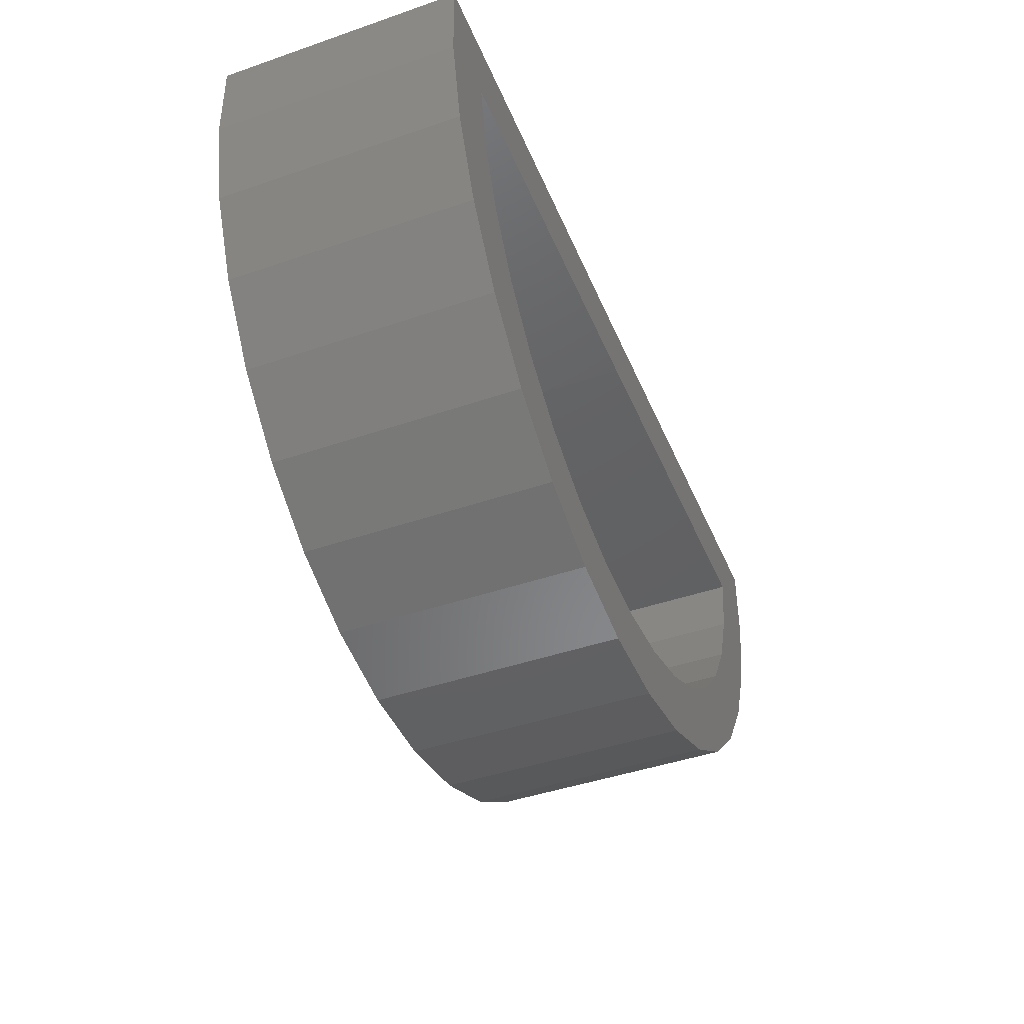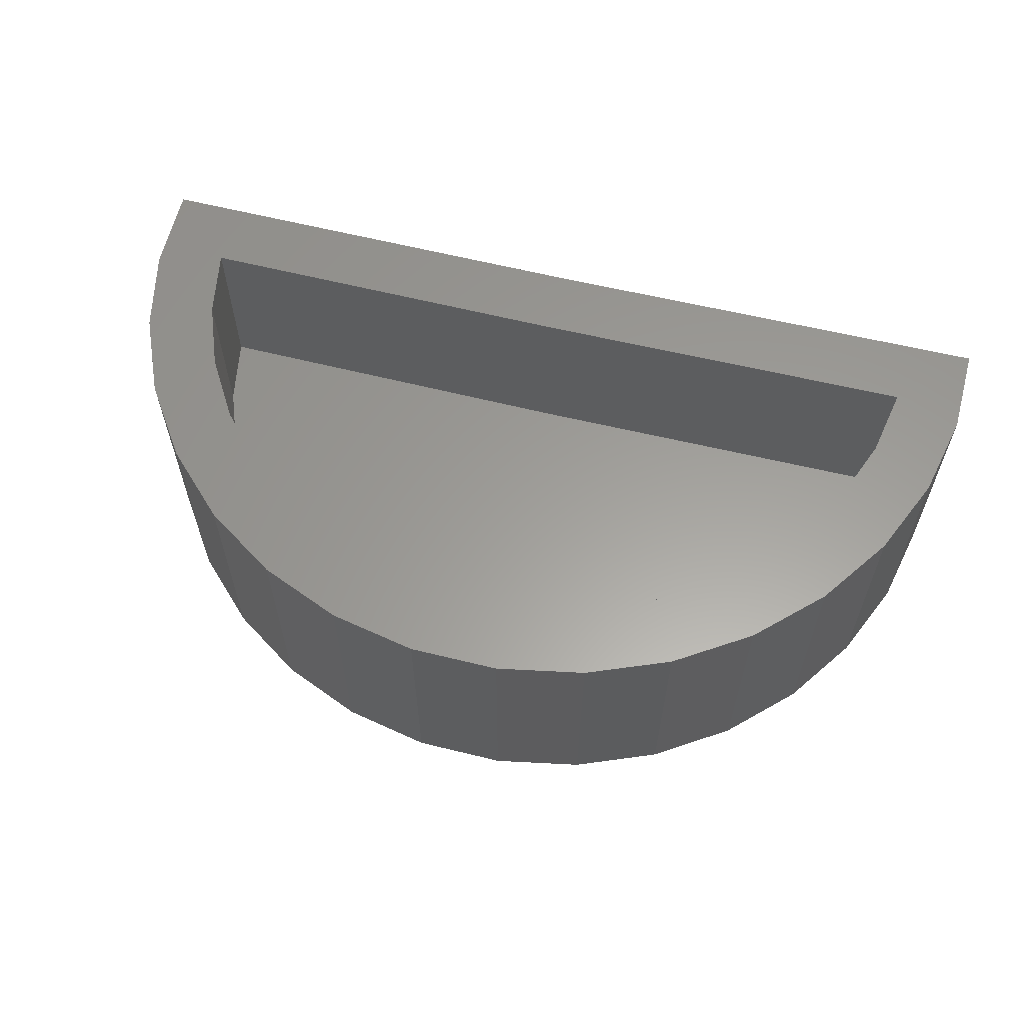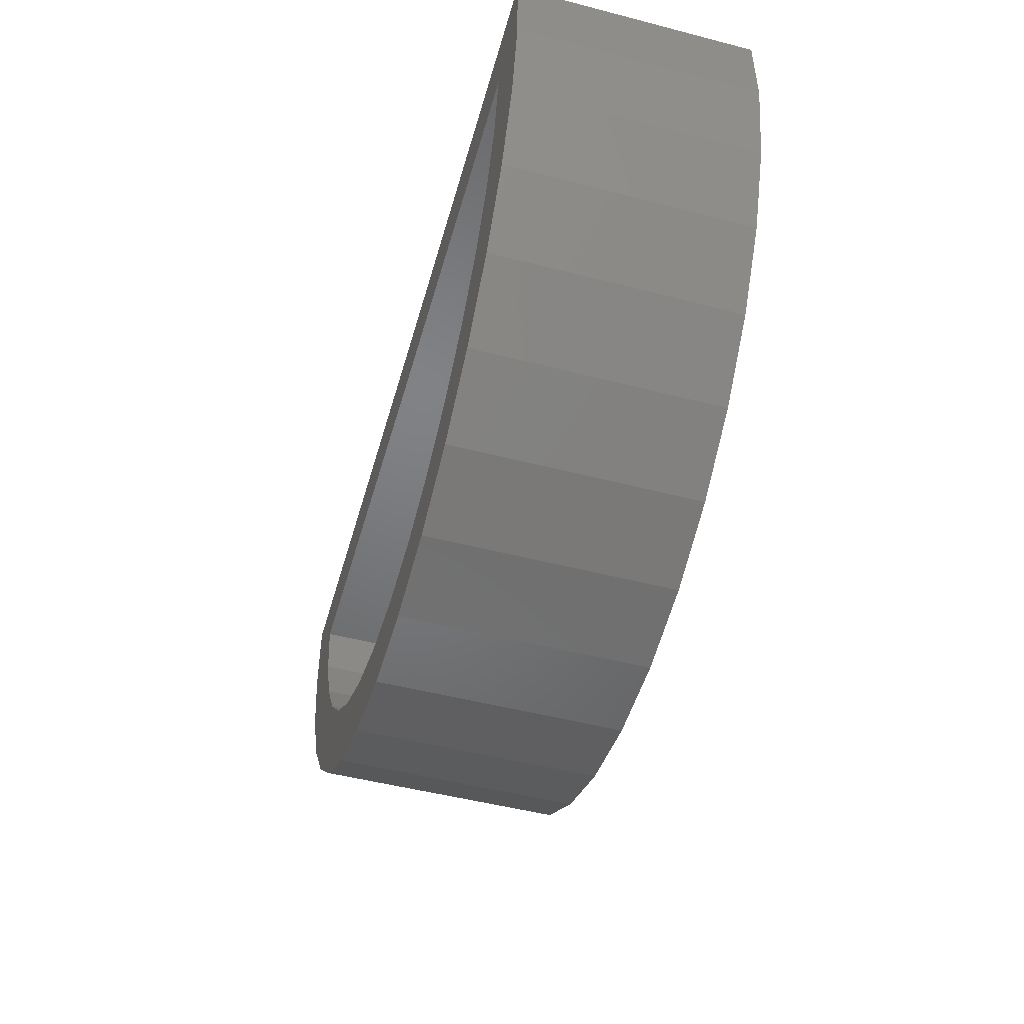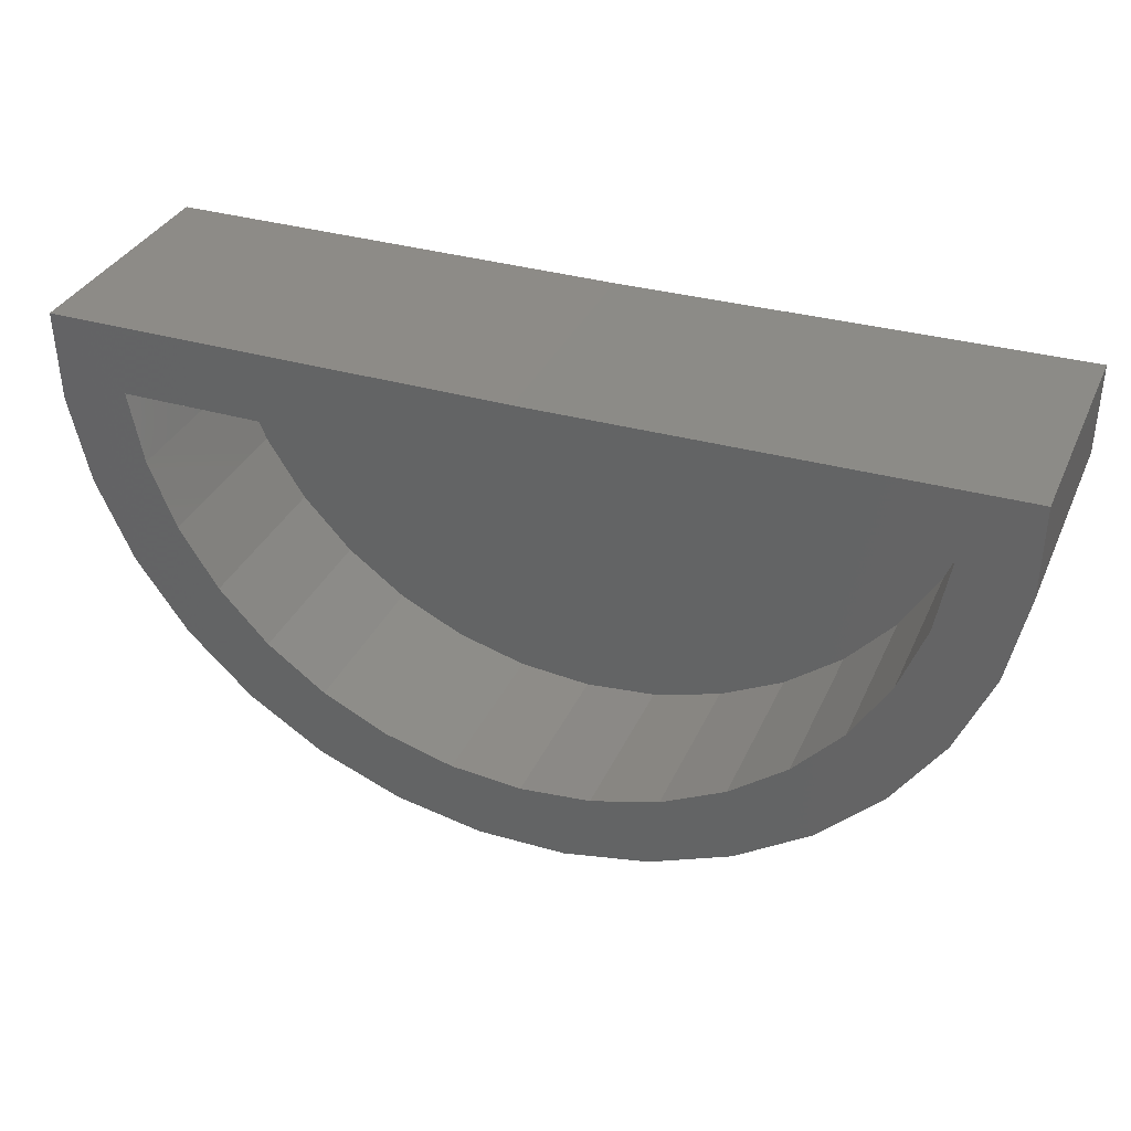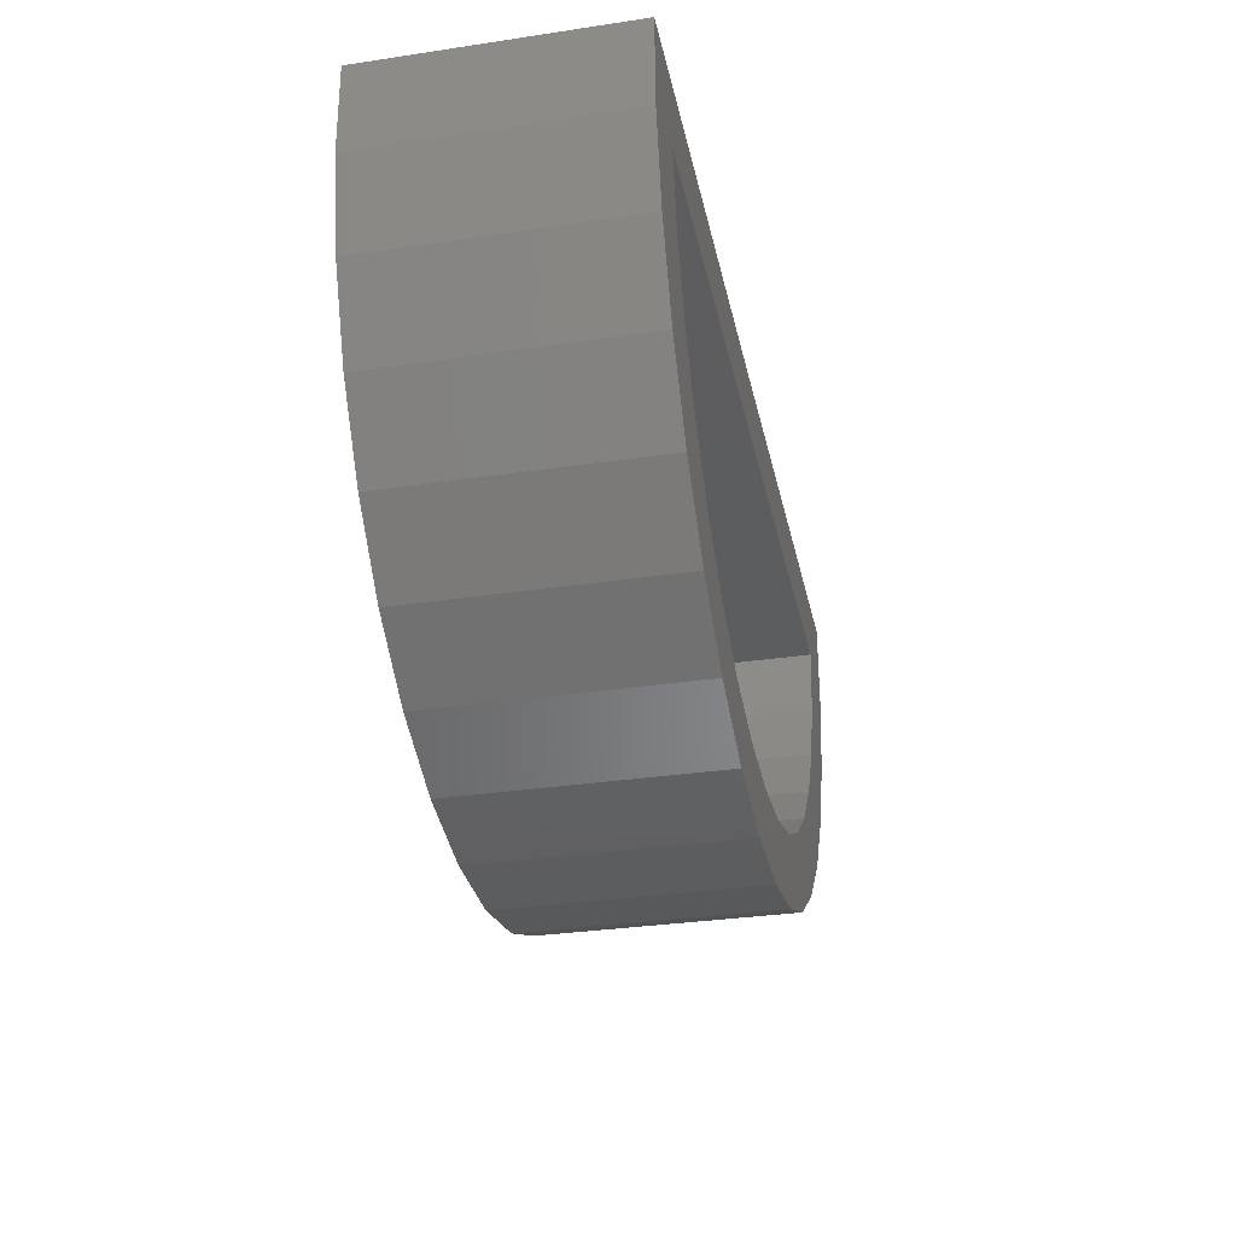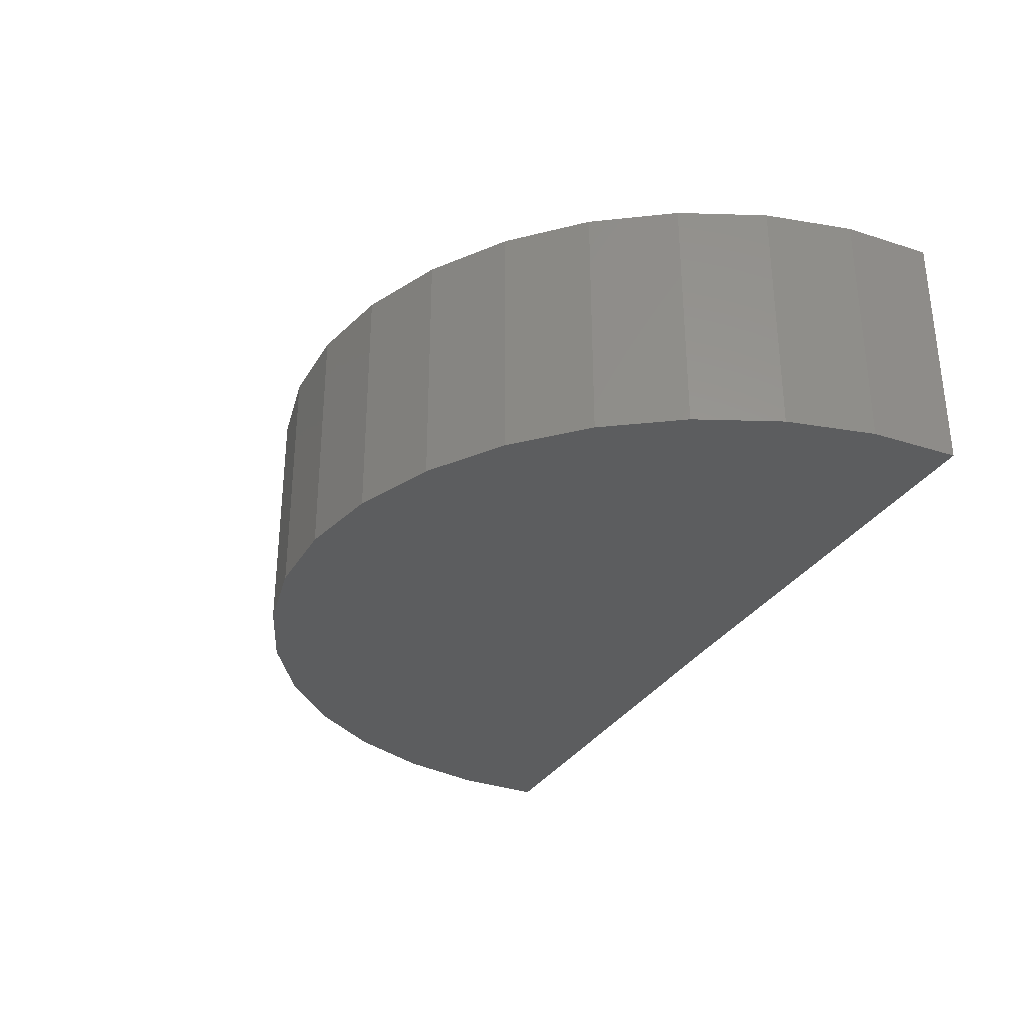
<metadata>
{"format":"stl","ext":"stl","renderer":"f3d","projection":"perspective","resolution":1024,"background":"white","views":[{"elev":-44.2,"azim":-68.1,"up":"+Y"},{"elev":60.5,"azim":14.5,"up":"+Z"},{"elev":-50.2,"azim":74.2,"up":"+Y"},{"elev":34.0,"azim":21.7,"up":"+Y"},{"elev":-32.0,"azim":-78.2,"up":"+Y"},{"elev":-31.3,"azim":64.5,"up":"+Z"}]}
</metadata>
<code>
# stl→obj: 74 verts, 144 faces
v -0.8556 0.1094 0.5118
v -0.8468 -0.2 0.5118
v -0.6107 -0.1328 0.5118
v 0.743 -0.1328 0.5118
v 0.7415 0.1094 0.5118
v 1.21 -1.532 0.5118
v 1.496 -1.413 0.5118
v 0.9068 -1.593 0.5118
v 0.7506 -1.359 0.5118
v 0.5972 -1.595 0.5118
v 0.5005 -1.338 0.5118
v 0.2931 -1.537 0.5118
v 0.005814 -1.422 0.5118
v 2.339 0.1291 0.5118
v 2.097 -0.1161 0.5118
v 2.334 -0.1804 0.5118
v -0.5632 -0.3793 0.5118
v -0.7787 -0.5019 0.5118
v -0.4712 -0.6128 0.5118
v -0.3379 -0.8254 0.5118
v -0.6537 -0.7851 0.5118
v -0.1678 -1.01 0.5118
v -0.4766 -1.039 0.5118
v 0.0334 -1.16 0.5118
v -0.254 -1.254 0.5118
v 0.2587 -1.27 0.5118
v 2.269 -0.4832 0.5118
v 2.052 -0.3631 0.5118
v 1.963 -0.5978 0.5118
v 2.148 -0.7679 0.5118
v 1.832 -0.812 0.5118
v 1.974 -1.024 0.5118
v 1.665 -0.9986 0.5118
v 1.754 -1.242 0.5118
v 1.465 -1.151 0.5118
v 1.241 -1.264 0.5118
v 1 -1.335 0.5118
v 0.7506 -1.359 -0.1094
v 1 -1.335 -0.1094
v 1.241 -1.264 -0.1094
v 1.465 -1.151 -0.1094
v 1.665 -0.9986 -0.1094
v 1.832 -0.812 -0.1094
v 1.963 -0.5978 -0.1094
v 2.052 -0.3631 -0.1094
v 2.097 -0.1161 -0.1094
v 0.5005 -1.338 -0.1094
v 0.2587 -1.27 -0.1094
v 0.0334 -1.16 -0.1094
v -0.1678 -1.01 -0.1094
v -0.3379 -0.8254 -0.1094
v -0.4712 -0.6128 -0.1094
v -0.5632 -0.3793 -0.1094
v -0.6107 -0.1328 -0.1094
v 0.743 -0.1328 -0.1094
v 0.7415 0.1094 -0.3516
v 2.339 0.1291 -0.3516
v 2.334 -0.1804 -0.3516
v 2.269 -0.4832 -0.3516
v 2.148 -0.7679 -0.3516
v 1.974 -1.024 -0.3516
v 1.754 -1.242 -0.3516
v 1.496 -1.413 -0.3516
v 1.21 -1.532 -0.3516
v 0.9068 -1.593 -0.3516
v 0.5972 -1.595 -0.3516
v -0.8556 0.1094 -0.3516
v 0.2931 -1.537 -0.3516
v 0.005814 -1.422 -0.3516
v -0.254 -1.254 -0.3516
v -0.4766 -1.039 -0.3516
v -0.6537 -0.7851 -0.3516
v -0.7787 -0.5019 -0.3516
v -0.8468 -0.2 -0.3516
f 1 2 3
f 1 3 4
f 1 4 5
f 6 7 8
f 8 7 9
f 8 9 10
f 10 9 11
f 10 11 12
f 12 11 13
f 5 4 14
f 14 4 15
f 14 15 16
f 3 2 17
f 17 2 18
f 17 18 19
f 19 18 20
f 20 18 21
f 20 21 22
f 22 21 23
f 22 23 24
f 24 23 25
f 24 25 26
f 13 11 25
f 25 11 26
f 16 15 27
f 27 15 28
f 27 28 29
f 27 29 30
f 30 29 31
f 30 31 32
f 32 31 33
f 32 33 34
f 34 33 35
f 34 35 36
f 34 36 7
f 7 36 37
f 7 37 9
f 38 37 39
f 39 37 36
f 39 36 40
f 40 36 35
f 40 35 41
f 41 35 33
f 41 33 42
f 42 33 31
f 42 31 43
f 43 31 29
f 43 29 44
f 44 29 28
f 44 28 45
f 45 28 15
f 45 15 46
f 37 38 9
f 9 38 47
f 9 47 11
f 11 47 48
f 11 48 26
f 26 48 49
f 26 49 24
f 24 49 50
f 24 50 22
f 22 50 51
f 22 51 20
f 20 51 52
f 20 52 19
f 19 52 53
f 19 53 17
f 17 53 54
f 17 54 3
f 3 54 4
f 4 54 55
f 15 4 46
f 46 4 55
f 56 57 58
f 56 58 59
f 56 59 60
f 56 60 61
f 56 61 62
f 56 62 63
f 56 63 64
f 56 64 65
f 56 65 66
f 67 56 66
f 67 66 68
f 67 68 69
f 67 69 70
f 67 70 71
f 67 71 72
f 67 72 73
f 67 73 74
f 57 14 58
f 58 14 16
f 58 16 59
f 59 16 27
f 59 27 60
f 60 27 30
f 60 30 61
f 61 30 32
f 61 32 62
f 62 32 34
f 62 34 63
f 63 34 7
f 63 7 64
f 64 7 6
f 64 6 65
f 65 6 8
f 65 8 66
f 66 8 10
f 66 10 68
f 68 10 12
f 68 12 69
f 69 12 13
f 69 13 70
f 70 13 25
f 70 25 71
f 71 25 23
f 71 23 72
f 72 23 21
f 72 21 73
f 73 21 18
f 73 18 74
f 74 18 2
f 74 2 67
f 67 2 1
f 1 5 67
f 67 5 56
f 14 57 5
f 5 57 56
f 55 54 47
f 55 47 38
f 55 38 39
f 55 39 40
f 55 40 41
f 55 41 42
f 55 42 43
f 55 43 44
f 55 44 45
f 55 45 46
f 54 53 52
f 54 52 51
f 54 51 50
f 54 50 49
f 54 49 48
f 54 48 47

</code>
